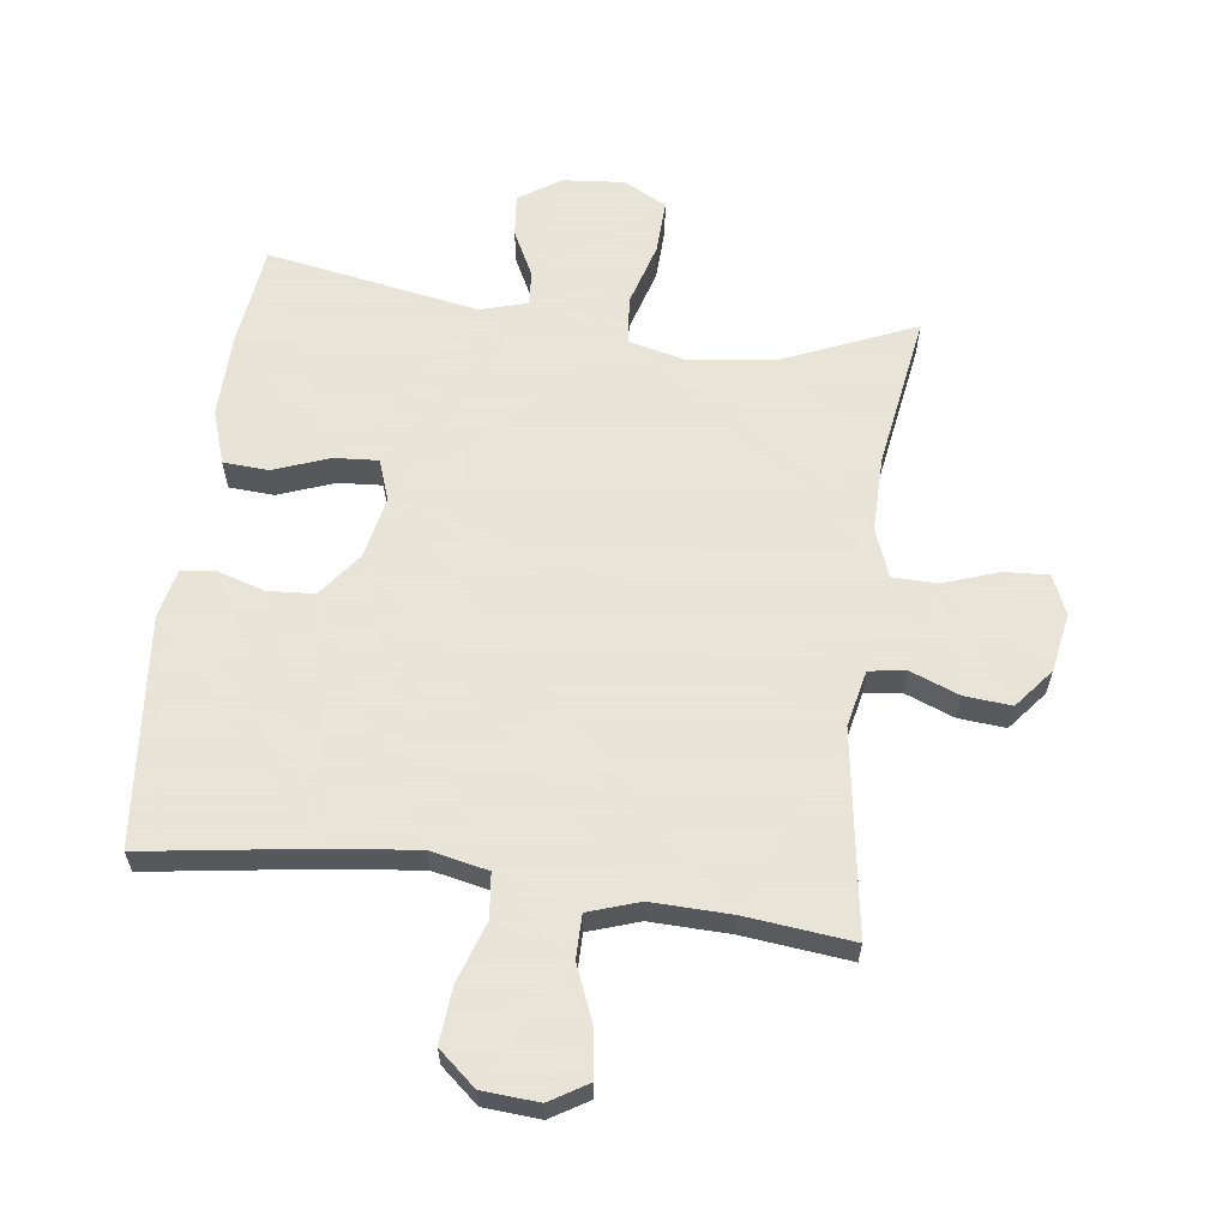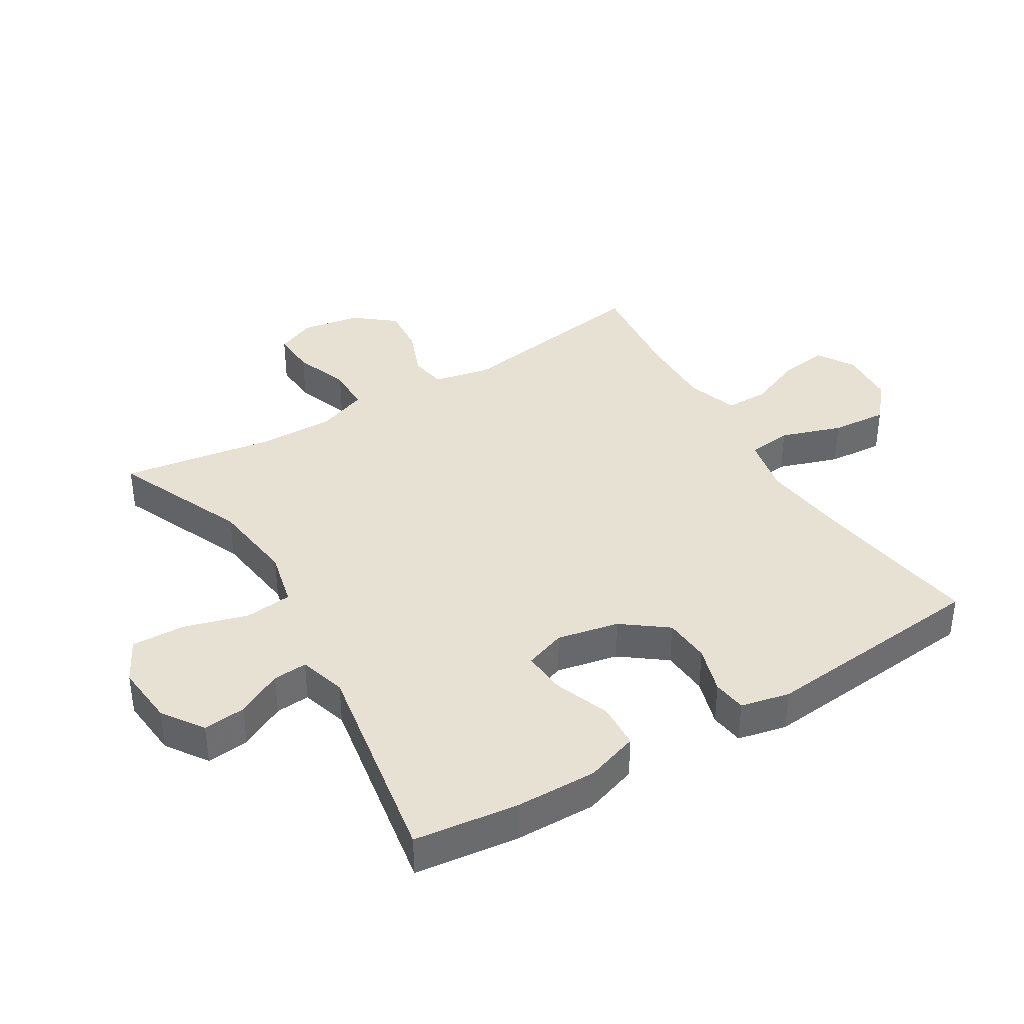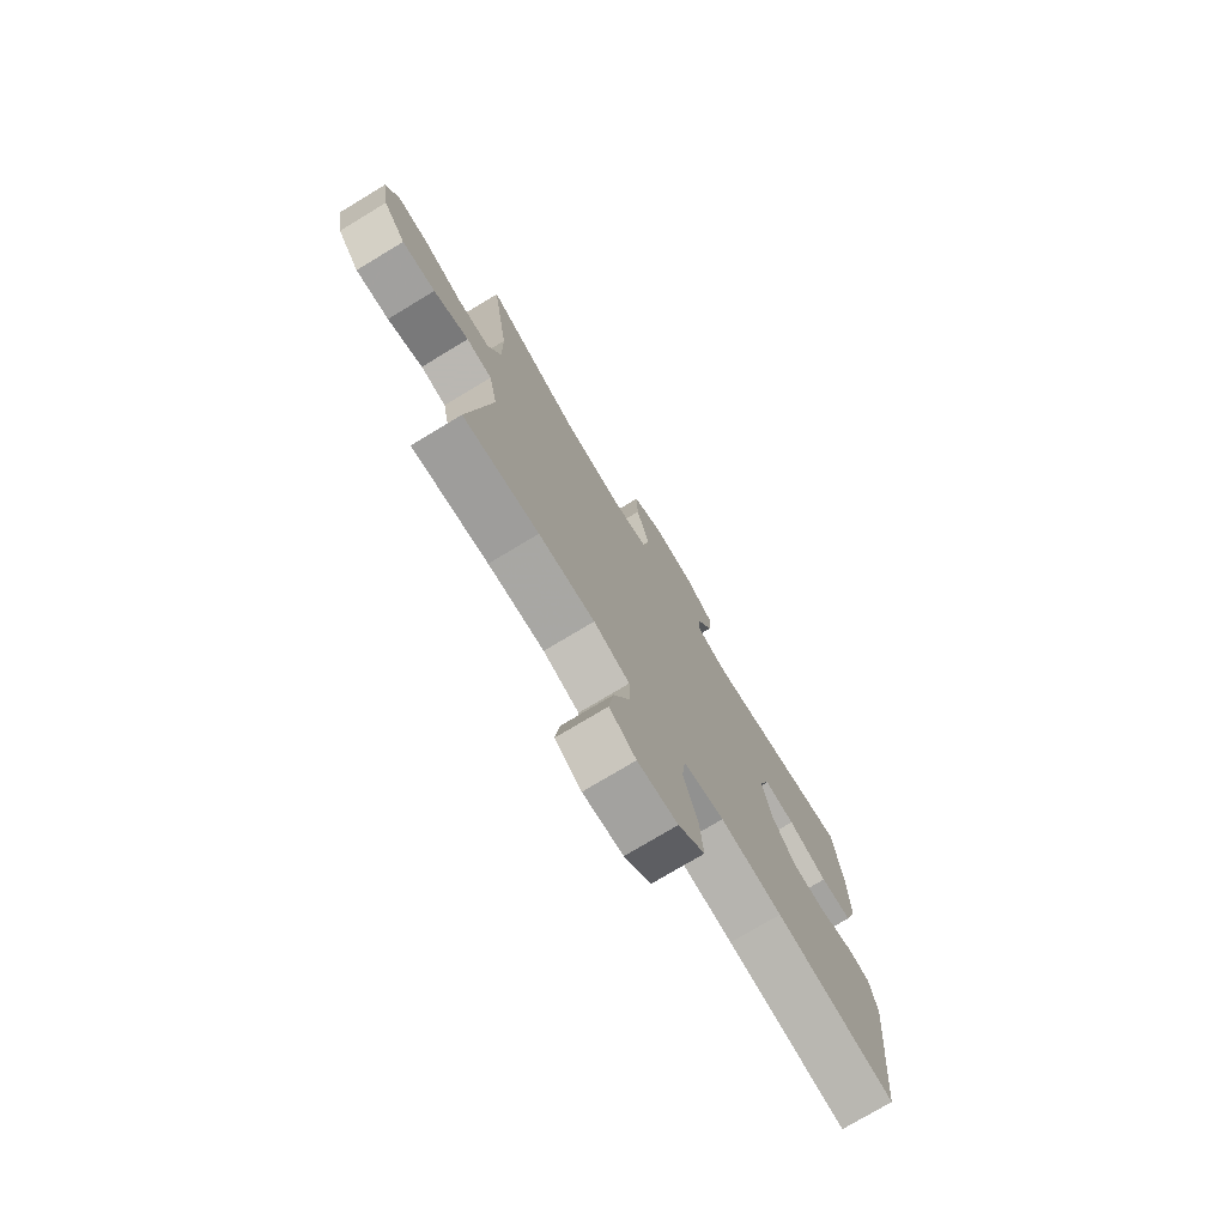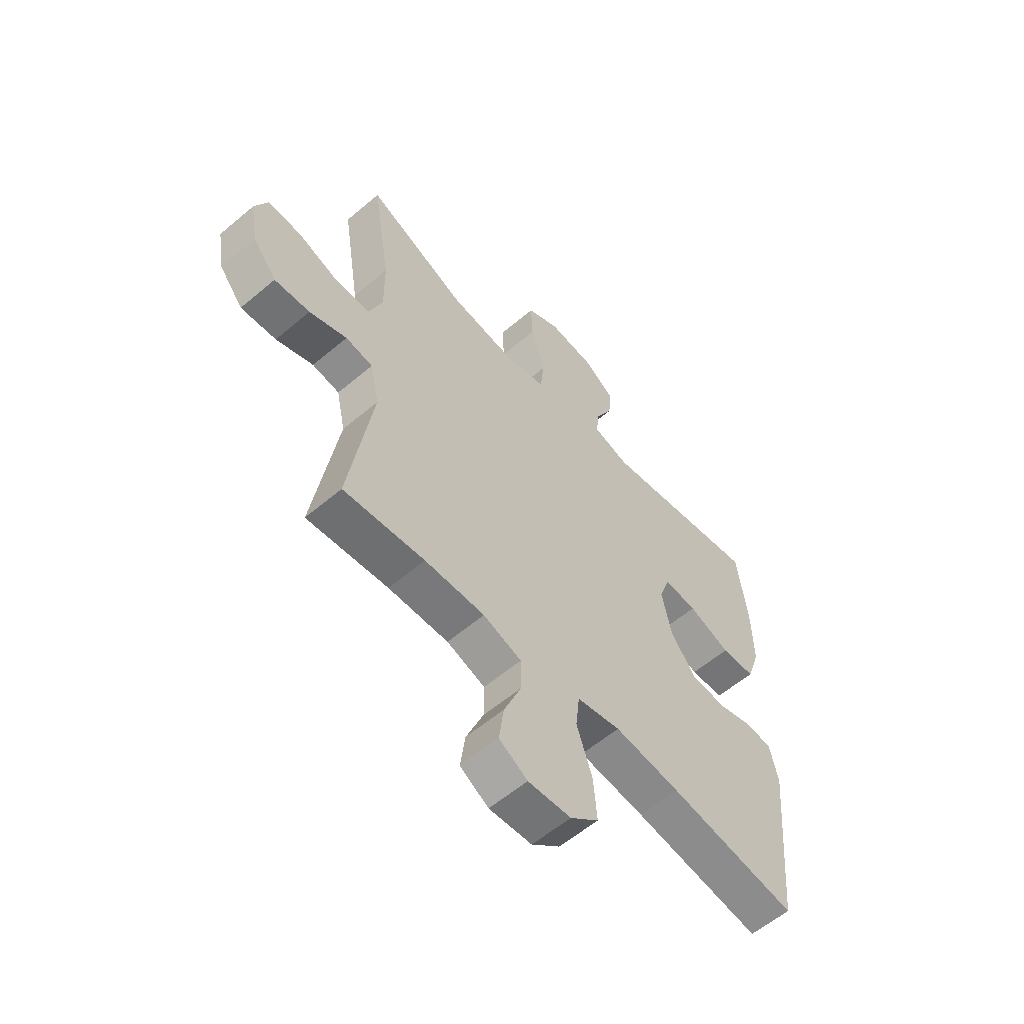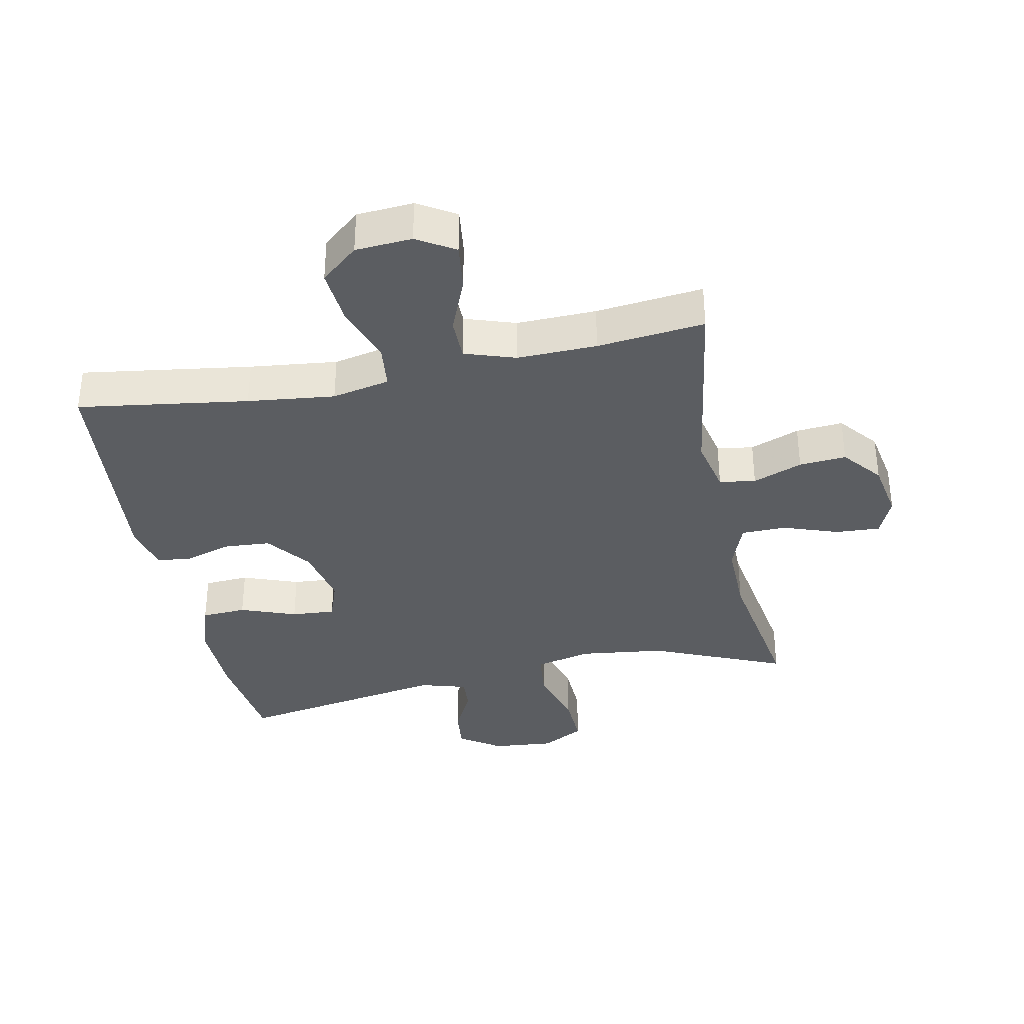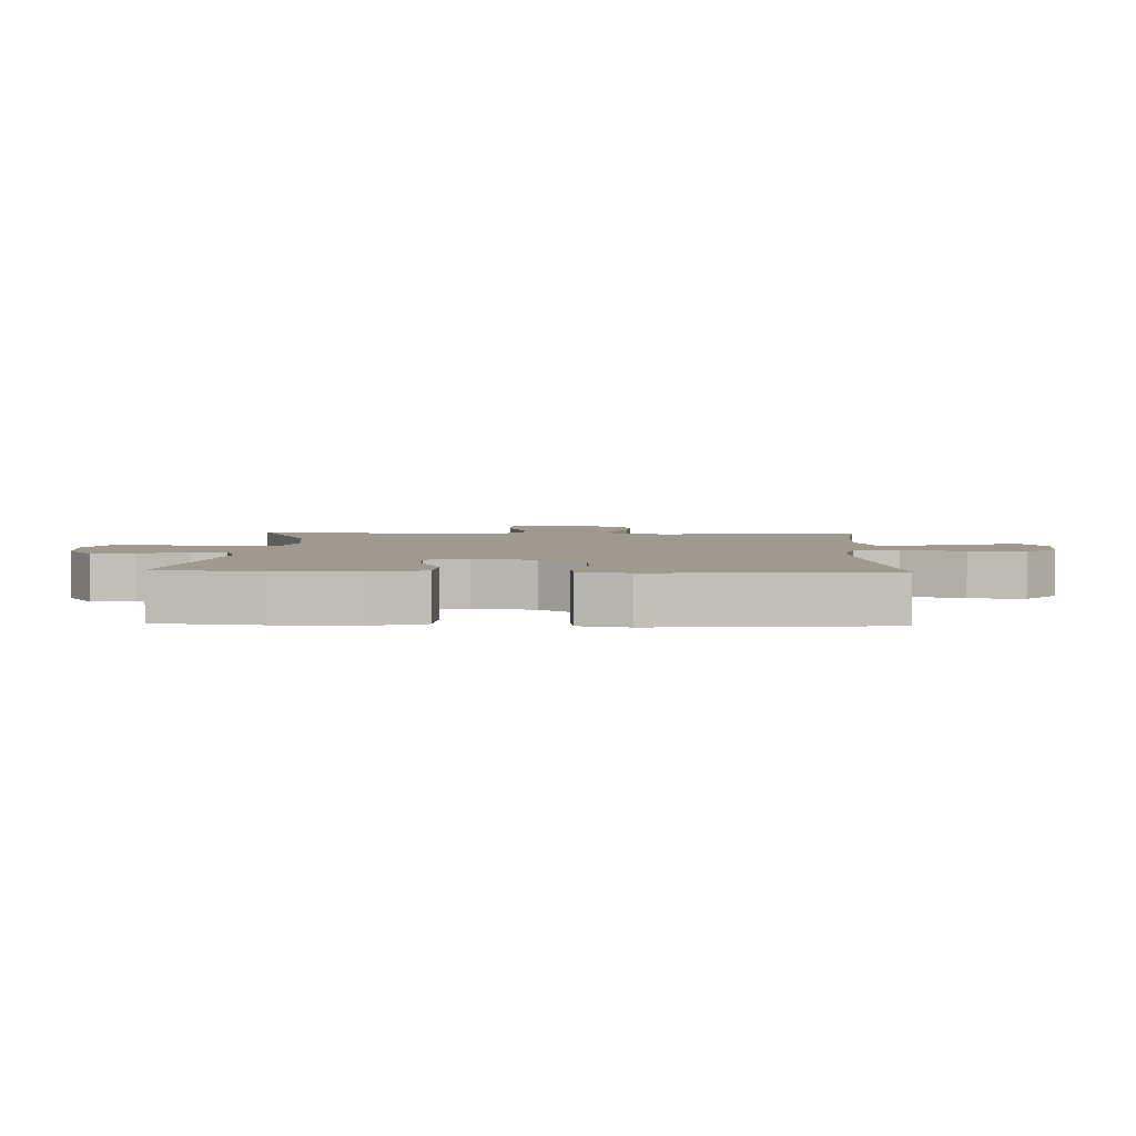
<metadata>
{"format":"obj","ext":"obj","renderer":"f3d","projection":"perspective","resolution":1024,"background":"white","views":[{"elev":61.4,"azim":-172.4,"up":"+Y"},{"elev":38.6,"azim":58.8,"up":"+Y"},{"elev":-75.6,"azim":-58.9,"up":"+Z"},{"elev":-58.8,"azim":-48.9,"up":"+Z"},{"elev":-35.4,"azim":-168.3,"up":"+Y"},{"elev":3.7,"azim":92.2,"up":"+Y"}]}
</metadata>
<code>
v -0.5 0.07 -0.5
v -0.451 0.07 -0.183
v -0.47 0.07 -0.094
v -0.527 0.07 -0.085
v -0.605 0.07 -0.115
v -0.679 0.07 -0.121
v -0.729 0.07 -0.059
v -0.745 0.07 0.033
v -0.718 0.07 0.095
v -0.648 0.07 0.091
v -0.561 0.07 0.06
v -0.49 0.07 0.061
v -0.461 0.07 0.138
v -0.462 0.07 0.257
v -0.5 0.07 0.5
v -0.291 0.07 0.41
v -0.156 0.07 0.393
v -0.067 0.07 0.414
v -0.059 0.07 0.489
v -0.088 0.07 0.589
v -0.091 0.07 0.674
v -0.023 0.07 0.71
v 0.074 0.07 0.701
v 0.139 0.07 0.657
v 0.132 0.07 0.59
v 0.095 0.07 0.518
v 0.091 0.07 0.464
v 0.165 0.07 0.442
v 0.5 0.07 0.5
v 0.52 0.07 0.337
v 0.522 0.07 0.208
v 0.494 0.07 0.124
v 0.423 0.07 0.12
v 0.335 0.07 0.153
v 0.266 0.07 0.158
v 0.243 0.07 0.093
v 0.263 0.07 -0.004
v 0.316 0.07 -0.074
v 0.39 0.07 -0.079
v 0.465 0.07 -0.056
v 0.518 0.07 -0.063
v 0.535 0.07 -0.14
v 0.5 0.07 -0.5
v 0.232 0.07 -0.46
v 0.095 0.07 -0.444
v 0.004 0.07 -0.463
v -0.004 0.07 -0.533
v 0.028 0.07 -0.629
v 0.035 0.07 -0.717
v -0.024 0.07 -0.767
v -0.113 0.07 -0.773
v -0.172 0.07 -0.737
v -0.162 0.07 -0.662
v -0.126 0.07 -0.574
v -0.126 0.07 -0.506
v -0.206 0.07 -0.479
v -0.331 0.07 -0.482
v -0.5 0 -0.5
v -0.451 0 -0.183
v -0.47 0 -0.094
v -0.527 0 -0.085
v -0.605 0 -0.115
v -0.679 0 -0.121
v -0.729 0 -0.059
v -0.745 0 0.033
v -0.718 0 0.095
v -0.648 0 0.091
v -0.561 0 0.06
v -0.49 0 0.061
v -0.461 0 0.138
v -0.462 0 0.257
v -0.5 0 0.5
v -0.291 0 0.41
v -0.156 0 0.393
v -0.067 0 0.414
v -0.059 0 0.489
v -0.088 0 0.589
v -0.091 0 0.674
v -0.023 0 0.71
v 0.074 0 0.701
v 0.139 0 0.657
v 0.132 0 0.59
v 0.095 0 0.518
v 0.091 0 0.464
v 0.165 0 0.442
v 0.5 0 0.5
v 0.52 0 0.337
v 0.522 0 0.208
v 0.494 0 0.124
v 0.423 0 0.12
v 0.335 0 0.153
v 0.266 0 0.158
v 0.243 0 0.093
v 0.263 0 -0.004
v 0.316 0 -0.074
v 0.39 0 -0.079
v 0.465 0 -0.056
v 0.518 0 -0.063
v 0.535 0 -0.14
v 0.5 0 -0.5
v 0.232 0 -0.46
v 0.095 0 -0.444
v 0.004 0 -0.463
v -0.004 0 -0.533
v 0.028 0 -0.629
v 0.035 0 -0.717
v -0.024 0 -0.767
v -0.113 0 -0.773
v -0.172 0 -0.737
v -0.162 0 -0.662
v -0.126 0 -0.574
v -0.126 0 -0.506
v -0.206 0 -0.479
v -0.331 0 -0.482
f 52 53 54
f 51 52 54
f 50 51 54
f 49 50 54
f 48 49 54
f 47 48 54
f 46 47 54 55
f 42 43 44
f 41 42 44
f 40 41 44
f 39 40 44
f 38 39 44 45
f 37 38 45 46
f 32 33 34
f 31 32 34
f 30 31 34
f 29 30 34
f 28 29 34
f 27 28 34 35
f 24 25 26
f 23 24 26
f 22 23 26
f 21 22 26
f 20 21 26
f 19 20 26
f 18 19 26 27
f 14 15 16
f 13 14 16 17
f 12 13 17 18
f 9 10 11
f 8 9 11
f 7 8 11
f 6 7 11
f 5 6 11
f 4 5 11
f 3 4 11 12
f 27 35 36
f 18 27 36
f 12 18 36
f 3 12 36
f 2 3 36
f 46 55 56
f 37 46 56 57
f 36 37 57
f 2 36 57
f 1 2 57
f 111 110 109
f 111 109 108
f 111 108 107
f 111 107 106
f 111 106 105
f 111 105 104
f 112 111 104 103
f 101 100 99
f 101 99 98
f 101 98 97
f 101 97 96
f 102 101 96 95
f 103 102 95 94
f 91 90 89
f 91 89 88
f 91 88 87
f 91 87 86
f 91 86 85
f 92 91 85 84
f 83 82 81
f 83 81 80
f 83 80 79
f 83 79 78
f 83 78 77
f 83 77 76
f 84 83 76 75
f 73 72 71
f 74 73 71 70
f 75 74 70 69
f 68 67 66
f 68 66 65
f 68 65 64
f 68 64 63
f 68 63 62
f 68 62 61
f 69 68 61 60
f 93 92 84
f 93 84 75
f 93 75 69
f 93 69 60
f 93 60 59
f 113 112 103
f 114 113 103 94
f 114 94 93
f 114 93 59
f 114 59 58
f 1 58 59 2
f 2 59 60 3
f 3 60 61 4
f 4 61 62 5
f 5 62 63 6
f 6 63 64 7
f 7 64 65 8
f 8 65 66 9
f 9 66 67 10
f 10 67 68 11
f 11 68 69 12
f 12 69 70 13
f 13 70 71 14
f 14 71 72 15
f 15 72 73 16
f 16 73 74 17
f 17 74 75 18
f 18 75 76 19
f 19 76 77 20
f 20 77 78 21
f 21 78 79 22
f 22 79 80 23
f 23 80 81 24
f 24 81 82 25
f 25 82 83 26
f 26 83 84 27
f 27 84 85 28
f 28 85 86 29
f 29 86 87 30
f 30 87 88 31
f 31 88 89 32
f 32 89 90 33
f 33 90 91 34
f 34 91 92 35
f 35 92 93 36
f 36 93 94 37
f 37 94 95 38
f 38 95 96 39
f 39 96 97 40
f 40 97 98 41
f 41 98 99 42
f 42 99 100 43
f 43 100 101 44
f 44 101 102 45
f 45 102 103 46
f 46 103 104 47
f 47 104 105 48
f 48 105 106 49
f 49 106 107 50
f 50 107 108 51
f 51 108 109 52
f 52 109 110 53
f 53 110 111 54
f 54 111 112 55
f 55 112 113 56
f 56 113 114 57
f 57 114 58 1

</code>
